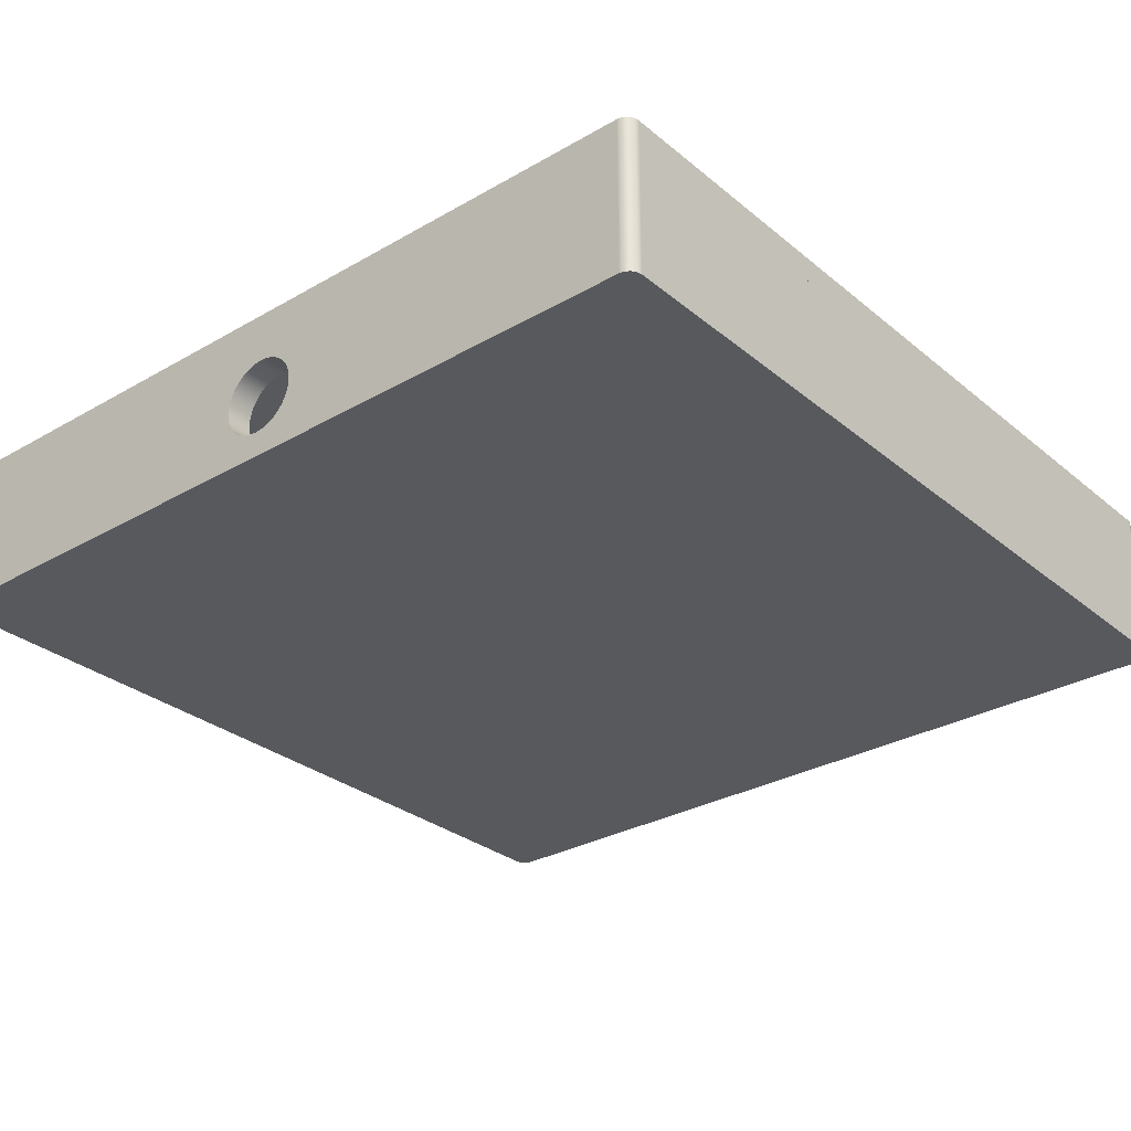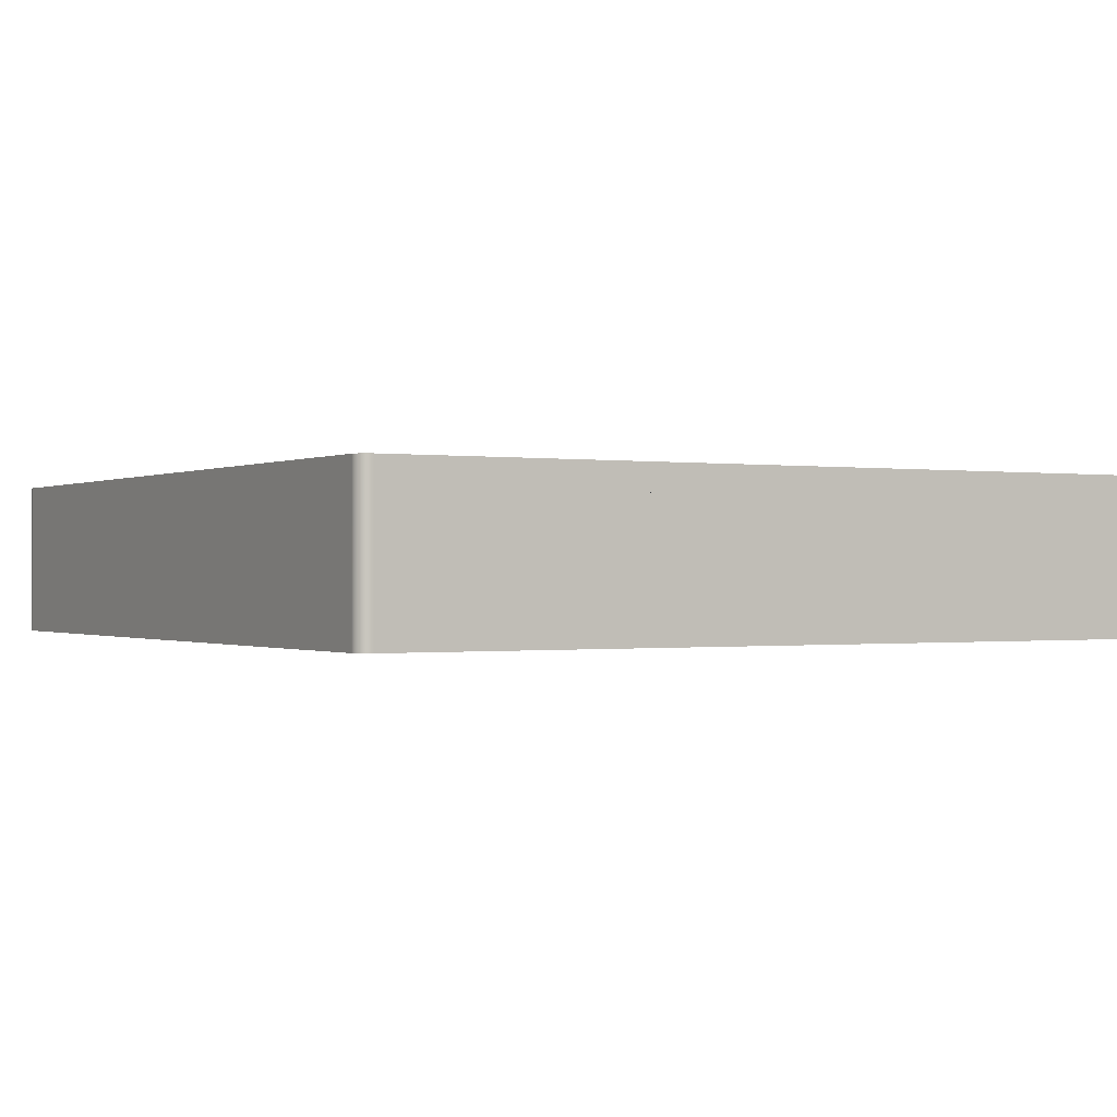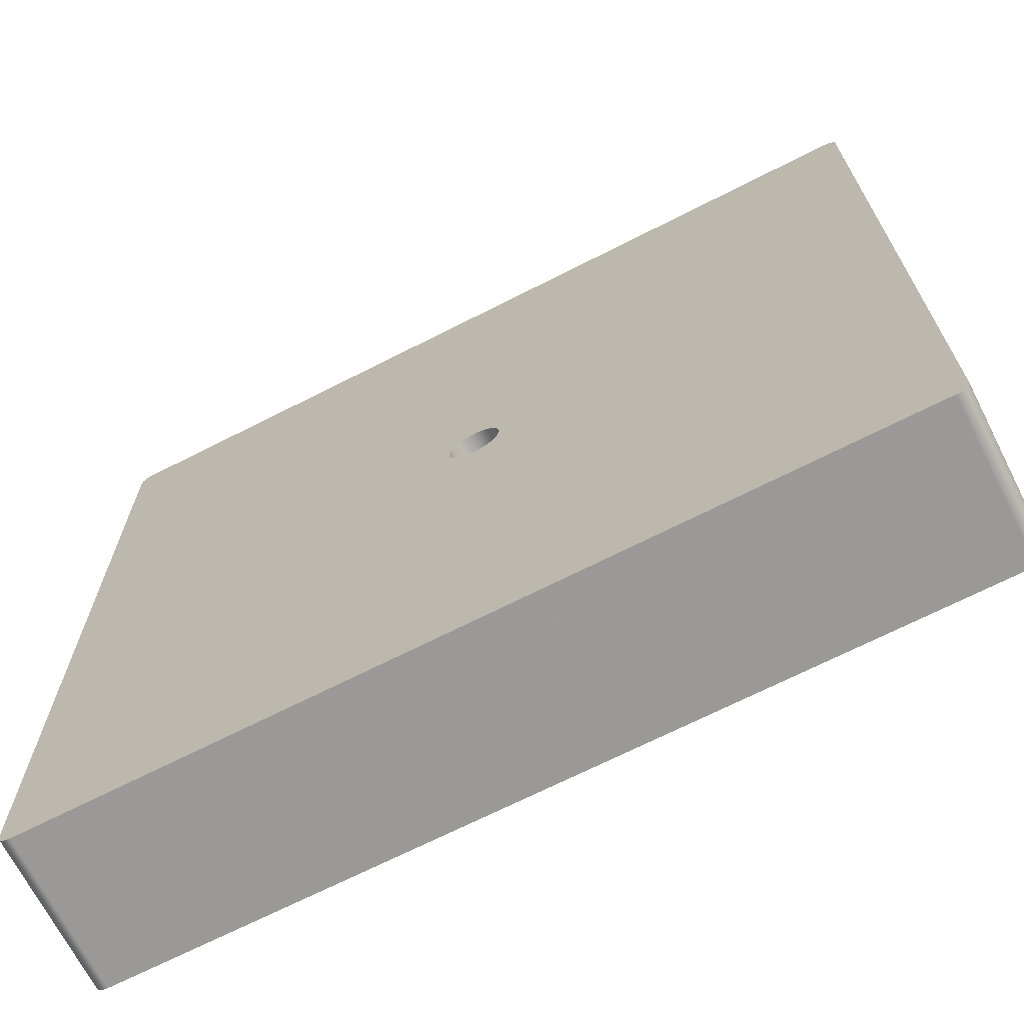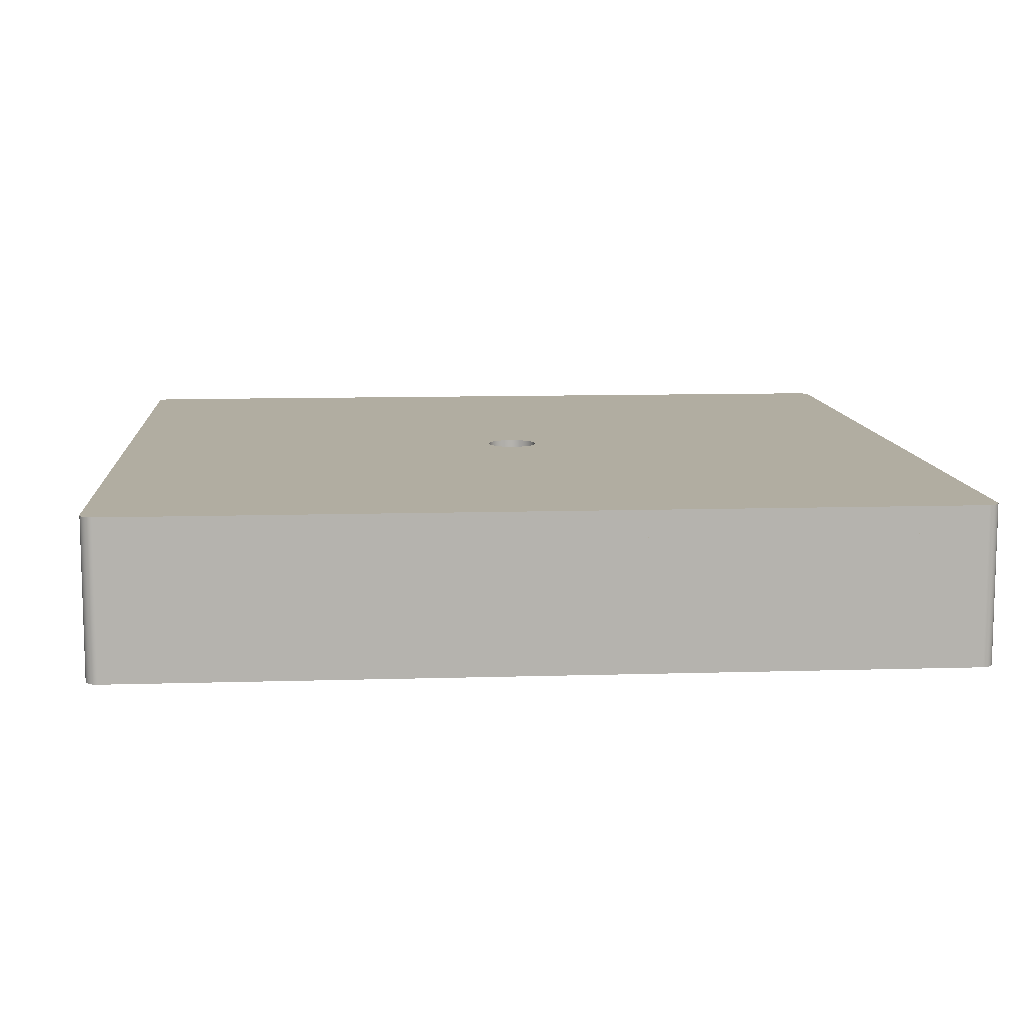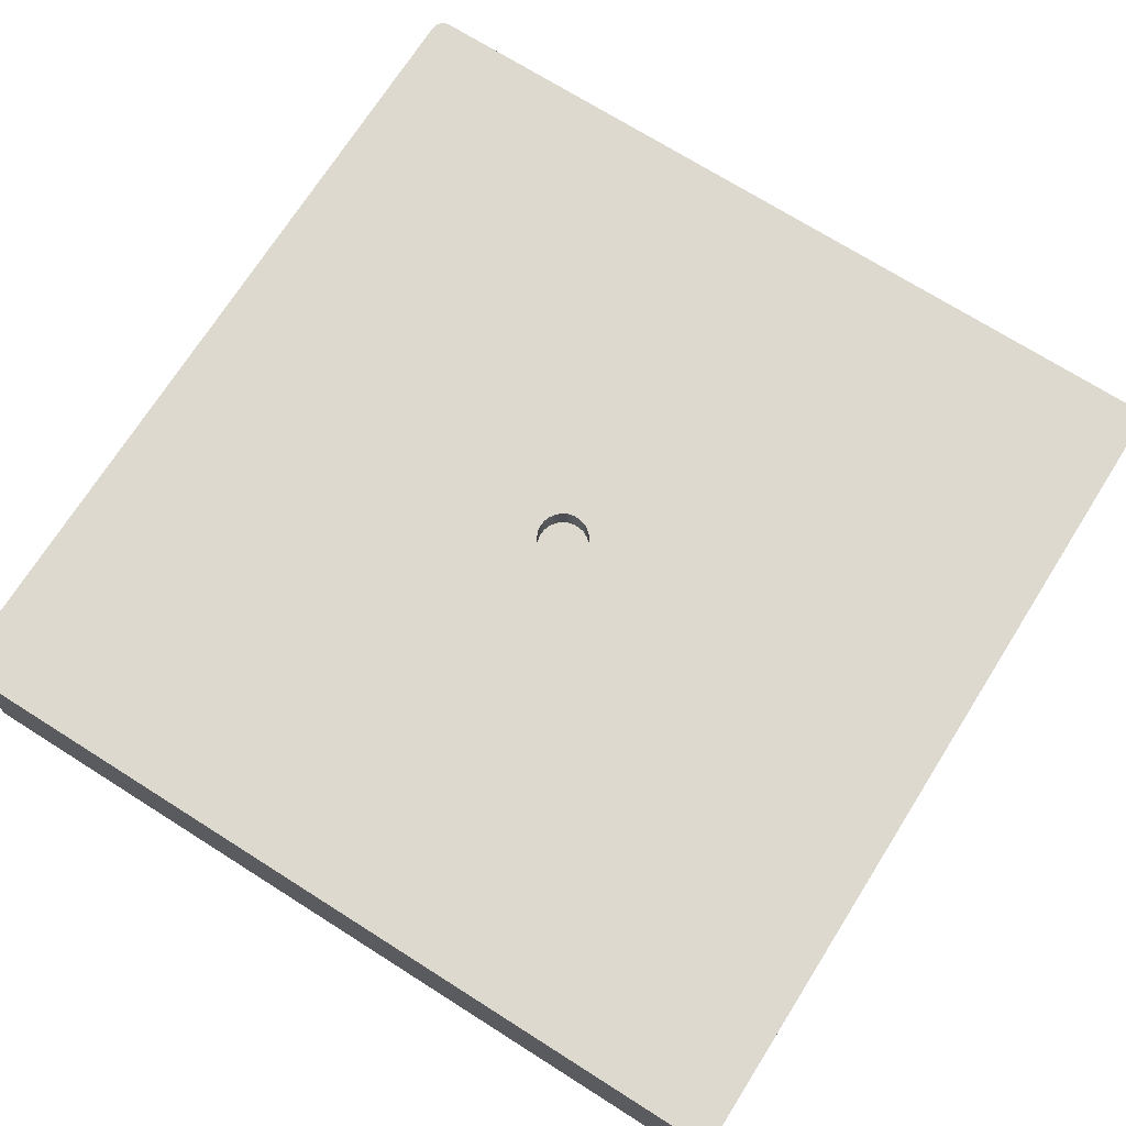
<metadata>
{"format":"obj","ext":"obj","renderer":"f3d","projection":"perspective","resolution":1024,"background":"white","views":[{"elev":-29.9,"azim":-49.9,"up":"+Z"},{"elev":-0.4,"azim":149.9,"up":"+Z"},{"elev":-69.1,"azim":27.0,"up":"+Y"},{"elev":10.3,"azim":175.6,"up":"+Z"},{"elev":71.7,"azim":-147.7,"up":"+Z"}]}
</metadata>
<code>
g Body1
v -12.06 2.244 50
v -11.77 4.637 50
v -10.91 6.891 50
v -9.543 8.875 50
v -7.738 10.47 50
v -5.604 11.59 50
v -3.263 12.17 50
v -0.8524 12.17 50
v 1.488 11.59 50
v 3.623 10.47 50
v 5.427 8.875 50
v 6.797 6.891 50
v 7.652 4.637 50
v 7.942 2.244 50
v 7.652 -0.1493 50
v 6.797 -2.403 50
v 5.427 -4.387 50
v 3.623 -5.986 50
v 1.488 -7.106 50
v -0.8524 -7.683 50
v -3.263 -7.683 50
v -5.604 -7.106 50
v -7.738 -5.986 50
v -9.543 -4.387 50
v -10.91 -2.403 50
v -11.77 -0.1493 50
v 7.942 2.244 60
v 7.652 4.637 60
v 6.797 6.891 60
v 5.427 8.875 60
v 3.623 10.47 60
v 1.488 11.59 60
v -0.8524 12.17 60
v -3.263 12.17 60
v -5.604 11.59 60
v -7.738 10.47 60
v -9.543 8.875 60
v -10.91 6.891 60
v -11.77 4.637 60
v -12.06 2.244 60
v -11.77 -0.1493 60
v -10.91 -2.403 60
v -9.543 -4.387 60
v -7.738 -5.986 60
v -5.604 -7.106 60
v -3.263 -7.683 60
v -0.8524 -7.683 60
v 1.488 -7.106 60
v 3.623 -5.986 60
v 5.427 -4.387 60
v 6.797 -2.403 60
v 7.652 -0.1493 60
v 161.9 161.2 60
v 161.8 162.5 60
v 161.3 163.7 60
v 160.5 164.8 60
v 159.4 165.6 60
v 158.2 166.1 60
v 156.9 166.2 60
v -161.1 166.2 60
v -162.4 166.1 60
v -163.6 165.6 60
v -164.6 164.8 60
v -165.4 163.7 60
v -165.9 162.5 60
v -166.1 161.2 60
v -166.1 -156.8 60
v -165.9 -158.1 60
v -165.4 -159.3 60
v -164.6 -160.3 60
v -163.6 -161.1 60
v -162.4 -161.6 60
v -161.1 -161.8 60
v 156.9 -161.8 60
v 158.2 -161.6 60
v 159.4 -161.1 60
v 160.5 -160.3 60
v 161.3 -159.3 60
v 161.8 -158.1 60
v 161.9 -156.8 60
v -166.1 161.2 50
v -166.1 -156.8 50
v -161.1 166.2 50
v -162.4 166.1 50
v -163.6 165.6 50
v -164.6 164.8 50
v -165.4 163.7 50
v -165.9 162.5 50
v 156.9 166.2 50
v 161.9 161.2 50
v 161.8 162.5 50
v 161.3 163.7 50
v 160.5 164.8 50
v 159.4 165.6 50
v 158.2 166.1 50
v 161.9 -156.8 50
v 161.8 -158.1 50
v 161.3 -159.3 50
v 160.5 -160.3 50
v 159.4 -161.1 50
v 158.2 -161.6 50
v 156.9 -161.8 50
v -161.1 -161.8 50
v -162.4 -161.6 50
v -163.6 -161.1 50
v -164.6 -160.3 50
v -165.4 -159.3 50
v -165.9 -158.1 50
f 2 39 1
f 1 39 40
f 1 40 26
f 26 40 41
f 26 41 25
f 25 41 42
f 25 42 24
f 24 42 43
f 24 43 23
f 23 43 44
f 23 44 22
f 22 44 45
f 22 45 21
f 21 45 46
f 21 46 20
f 20 46 47
f 20 47 19
f 19 47 48
f 19 48 18
f 18 48 49
f 18 49 17
f 17 49 50
f 17 50 16
f 16 50 51
f 16 51 15
f 15 51 52
f 15 52 14
f 14 52 27
f 14 27 13
f 13 27 28
f 13 28 12
f 12 28 29
f 12 29 11
f 11 29 30
f 11 30 10
f 10 30 31
f 10 31 9
f 9 31 32
f 9 32 8
f 8 32 33
f 8 33 7
f 7 33 34
f 7 34 6
f 6 34 35
f 6 35 5
f 5 35 36
f 5 36 4
f 4 36 37
f 4 37 3
f 3 37 38
f 3 38 2
f 2 38 39
f 52 80 27
f 27 80 53
f 27 53 28
f 28 53 29
f 29 53 30
f 30 53 59
f 30 59 31
f 31 59 32
f 32 59 33
f 33 59 60
f 33 60 34
f 34 60 35
f 35 60 36
f 36 60 37
f 37 60 66
f 37 66 38
f 38 66 39
f 39 66 40
f 40 66 67
f 40 67 41
f 41 67 42
f 42 67 43
f 43 67 73
f 43 73 44
f 44 73 45
f 45 73 46
f 46 73 74
f 46 74 47
f 47 74 48
f 48 74 49
f 49 74 50
f 50 74 80
f 50 80 51
f 51 80 52
f 53 54 59
f 59 54 55
f 59 55 56
f 56 57 59
f 59 57 58
f 61 62 60
f 60 62 63
f 60 63 64
f 64 65 60
f 60 65 66
f 68 69 67
f 67 69 70
f 67 70 71
f 71 72 67
f 67 72 73
f 74 75 80
f 80 75 76
f 80 76 77
f 77 78 80
f 80 78 79
f 67 66 82
f 82 66 81
f 81 66 88
f 88 66 65
f 88 65 87
f 87 65 64
f 87 64 86
f 86 64 63
f 86 63 85
f 85 63 62
f 85 62 84
f 84 62 61
f 84 61 83
f 83 61 60
f 60 59 83
f 83 59 89
f 89 59 95
f 95 59 58
f 95 58 94
f 94 58 57
f 94 57 93
f 93 57 56
f 93 56 92
f 92 56 55
f 92 55 91
f 91 55 54
f 91 54 90
f 90 54 53
f 26 82 1
f 1 82 81
f 1 81 2
f 2 81 3
f 3 81 4
f 4 81 83
f 4 83 5
f 5 83 6
f 6 83 7
f 7 83 89
f 7 89 8
f 8 89 9
f 9 89 10
f 10 89 11
f 11 89 90
f 11 90 12
f 12 90 13
f 13 90 14
f 14 90 96
f 14 96 15
f 15 96 16
f 16 96 17
f 17 96 102
f 17 102 18
f 18 102 19
f 19 102 20
f 20 102 103
f 20 103 21
f 21 103 22
f 22 103 23
f 23 103 24
f 24 103 82
f 24 82 25
f 25 82 26
f 95 94 89
f 89 94 93
f 89 93 92
f 92 91 89
f 89 91 90
f 97 98 96
f 96 98 99
f 96 99 100
f 100 101 96
f 96 101 102
f 103 104 82
f 82 104 105
f 82 105 106
f 106 107 82
f 82 107 108
f 81 88 83
f 83 88 87
f 83 87 86
f 86 85 83
f 83 85 84
f 103 73 104
f 104 73 72
f 104 72 105
f 105 72 71
f 105 71 106
f 106 71 70
f 106 70 107
f 107 70 69
f 107 69 108
f 108 69 68
f 108 68 82
f 82 68 67
f 74 73 102
f 102 73 103
f 96 80 97
f 97 80 79
f 97 79 98
f 98 79 78
f 98 78 99
f 99 78 77
f 99 77 100
f 100 77 76
f 100 76 101
f 101 76 75
f 101 75 102
f 102 75 74
f 53 80 90
f 90 80 96
g Body1:1
v -156.1 2.244 10
v -156.1 5.17 10.29
v -156.1 7.984 11.14
v -156.1 10.58 12.53
v -156.1 12.85 14.39
v -156.1 14.72 16.67
v -156.1 16.1 19.26
v -156.1 16.96 22.07
v -156.1 17.24 25
v -156.1 16.96 27.93
v -156.1 16.1 30.74
v -156.1 14.72 33.33
v -156.1 12.85 35.61
v -156.1 10.58 37.47
v -156.1 7.984 38.86
v -156.1 5.17 39.71
v -156.1 2.244 40
v -156.1 -0.6825 39.71
v -156.1 -3.496 38.86
v -156.1 -6.09 37.47
v -156.1 -8.363 35.61
v -156.1 -10.23 33.33
v -156.1 -11.61 30.74
v -156.1 -12.47 27.93
v -156.1 -12.76 25
v -156.1 -12.47 22.07
v -156.1 -11.61 19.26
v -156.1 -10.23 16.67
v -156.1 -8.363 14.39
v -156.1 -6.09 12.53
v -156.1 -3.496 11.14
v -156.1 -0.6825 10.29
v -166.1 -12.76 25
v -166.1 -12.47 27.93
v -166.1 -11.61 30.74
v -166.1 -10.23 33.33
v -166.1 -8.363 35.61
v -166.1 -6.09 37.47
v -166.1 -3.496 38.86
v -166.1 -0.6825 39.71
v -166.1 2.244 40
v -166.1 5.17 39.71
v -166.1 7.984 38.86
v -166.1 10.58 37.47
v -166.1 12.85 35.61
v -166.1 14.72 33.33
v -166.1 16.1 30.74
v -166.1 16.96 27.93
v -166.1 17.24 25
v -166.1 16.96 22.07
v -166.1 16.1 19.26
v -166.1 14.72 16.67
v -166.1 12.85 14.39
v -166.1 10.58 12.53
v -166.1 7.984 11.14
v -166.1 5.17 10.29
v -166.1 2.244 10
v -166.1 -0.6825 10.29
v -166.1 -3.496 11.14
v -166.1 -6.09 12.53
v -166.1 -8.363 14.39
v -166.1 -10.23 16.67
v -166.1 -11.61 19.26
v -166.1 -12.47 22.07
v -156.1 -151.8 50
v -156.1 -151.8 10
v -156.1 156.2 10
v -156.1 156.2 50
v 151.9 156.2 10
v 151.9 -151.8 10
v 151.9 -151.8 50
v 151.9 156.2 50
v 156.9 166.2 50
v 158.2 166.1 50
v 159.4 165.6 50
v 160.5 164.8 50
v 161.3 163.7 50
v 161.8 162.5 50
v 161.9 161.2 50
v 161.9 161.2 0
v 161.8 162.5 0
v 161.3 163.7 0
v 160.5 164.8 0
v 159.4 165.6 0
v 158.2 166.1 0
v 156.9 166.2 0
v 158.2 166.1 25
v 159.4 165.6 25
v 160.5 164.8 25
v 161.3 163.7 25
v 161.8 162.5 25
v -161.1 166.2 0
v -161.1 166.2 50
v 161.9 -156.8 0
v 161.8 -158.1 0
v 161.3 -159.3 0
v 160.5 -160.3 0
v 159.4 -161.1 0
v 158.2 -161.6 0
v 156.9 -161.8 0
v -161.1 -161.8 0
v -162.4 -161.6 0
v -163.6 -161.1 0
v -164.6 -160.3 0
v -165.4 -159.3 0
v -165.9 -158.1 0
v -166.1 -156.8 0
v -166.1 161.2 0
v -165.9 162.5 0
v -165.4 163.7 0
v -164.6 164.8 0
v -163.6 165.6 0
v -162.4 166.1 0
v -166.1 161.2 50
v -165.9 162.5 50
v -165.4 163.7 50
v -164.6 164.8 50
v -163.6 165.6 50
v -162.4 166.1 50
v -165.9 162.5 25
v -165.4 163.7 25
v -164.6 164.8 25
v -163.6 165.6 25
v -162.4 166.1 25
v -166.1 -156.8 50
v -161.1 -161.8 50
v -162.4 -161.6 50
v -163.6 -161.1 50
v -164.6 -160.3 50
v -165.4 -159.3 50
v -165.9 -158.1 50
v -162.4 -161.6 25
v -163.6 -161.1 25
v -164.6 -160.3 25
v -165.4 -159.3 25
v -165.9 -158.1 25
v 156.9 -161.8 50
v 161.9 -156.8 50
v 161.8 -158.1 50
v 161.3 -159.3 50
v 160.5 -160.3 50
v 159.4 -161.1 50
v 158.2 -161.6 50
v 161.8 -158.1 25
v 161.3 -159.3 25
v 160.5 -160.3 25
v 159.4 -161.1 25
v 158.2 -161.6 25
f 110 164 109
f 109 164 165
f 109 165 140
f 140 165 166
f 140 166 139
f 139 166 167
f 139 167 138
f 138 167 168
f 138 168 137
f 137 168 169
f 137 169 136
f 136 169 170
f 136 170 135
f 135 170 171
f 135 171 134
f 134 171 172
f 134 172 133
f 133 172 141
f 133 141 132
f 132 141 142
f 132 142 131
f 131 142 143
f 131 143 130
f 130 143 144
f 130 144 129
f 129 144 145
f 129 145 128
f 128 145 146
f 128 146 127
f 127 146 147
f 127 147 126
f 126 147 148
f 126 148 125
f 125 148 149
f 125 149 124
f 124 149 150
f 124 150 123
f 123 150 151
f 123 151 122
f 122 151 152
f 122 152 121
f 121 152 153
f 121 153 120
f 120 153 154
f 120 154 119
f 119 154 155
f 119 155 118
f 118 155 156
f 118 156 117
f 117 156 157
f 117 157 116
f 116 157 158
f 116 158 115
f 115 158 159
f 115 159 114
f 114 159 160
f 114 160 113
f 113 160 161
f 113 161 112
f 112 161 162
f 112 162 111
f 111 162 163
f 111 163 110
f 110 163 164
f 174 132 173
f 173 132 131
f 173 131 130
f 109 140 174
f 174 140 139
f 174 139 138
f 138 137 174
f 174 137 136
f 174 136 135
f 135 134 174
f 174 134 133
f 174 133 132
f 130 129 173
f 173 129 128
f 173 128 127
f 127 126 173
f 173 126 125
f 173 125 176
f 176 125 124
f 176 124 123
f 123 122 176
f 176 122 121
f 176 121 120
f 120 119 176
f 176 119 118
f 176 118 175
f 175 118 117
f 175 117 116
f 116 115 175
f 175 115 114
f 175 114 113
f 113 112 175
f 175 112 111
f 175 111 110
f 110 109 175
f 177 178 180
f 180 178 179
f 178 174 179
f 179 174 173
f 175 177 176
f 176 177 180
f 174 178 109
f 109 178 177
f 109 177 175
f 194 181 195
f 195 181 182
f 195 182 196
f 196 182 183
f 196 183 197
f 197 183 184
f 197 184 198
f 198 184 185
f 198 185 199
f 199 185 186
f 199 186 187
f 187 188 199
f 199 188 189
f 199 189 198
f 198 189 190
f 198 190 197
f 197 190 191
f 197 191 196
f 196 191 192
f 196 192 195
f 195 192 193
f 195 193 194
f 194 200 181
f 181 200 201
f 193 192 194
f 194 192 191
f 194 191 190
f 190 189 194
f 194 189 188
f 194 188 215
f 215 188 209
f 215 209 210
f 188 202 209
f 209 202 208
f 208 202 207
f 207 202 206
f 206 202 205
f 205 202 204
f 204 202 203
f 210 211 215
f 215 211 212
f 215 212 213
f 213 214 215
f 215 216 194
f 194 216 200
f 200 216 217
f 200 217 218
f 218 219 200
f 200 219 220
f 200 220 221
f 216 222 228
f 228 222 223
f 228 223 229
f 229 223 224
f 229 224 230
f 230 224 225
f 230 225 231
f 231 225 226
f 231 226 232
f 232 226 227
f 232 227 201
f 201 200 232
f 232 200 221
f 232 221 231
f 231 221 220
f 231 220 230
f 230 220 219
f 230 219 229
f 229 219 218
f 229 218 228
f 228 218 217
f 228 217 216
f 172 215 141
f 141 215 233
f 141 233 142
f 142 233 143
f 143 233 144
f 144 233 145
f 145 233 146
f 146 233 147
f 147 233 148
f 148 233 149
f 149 233 222
f 149 222 150
f 150 222 151
f 151 222 152
f 152 222 153
f 153 222 154
f 154 222 155
f 155 222 156
f 156 222 157
f 157 222 216
f 157 216 158
f 158 216 159
f 159 216 160
f 160 216 161
f 161 216 162
f 162 216 163
f 163 216 164
f 164 216 165
f 165 216 215
f 165 215 166
f 166 215 167
f 167 215 168
f 168 215 169
f 169 215 170
f 170 215 171
f 171 215 172
f 209 234 240
f 240 234 235
f 240 235 241
f 241 235 236
f 241 236 242
f 242 236 237
f 242 237 243
f 243 237 238
f 243 238 244
f 244 238 239
f 244 239 233
f 233 215 244
f 244 215 214
f 244 214 243
f 243 214 213
f 243 213 242
f 242 213 212
f 242 212 241
f 241 212 211
f 241 211 240
f 240 211 210
f 240 210 209
f 209 208 234
f 234 208 245
f 202 246 252
f 252 246 247
f 252 247 253
f 253 247 248
f 253 248 254
f 254 248 249
f 254 249 255
f 255 249 250
f 255 250 256
f 256 250 251
f 256 251 245
f 245 208 256
f 256 208 207
f 256 207 255
f 255 207 206
f 255 206 254
f 254 206 205
f 254 205 253
f 253 205 204
f 253 204 252
f 252 204 203
f 252 203 202
f 187 246 188
f 188 246 202
f 179 246 180
f 180 246 187
f 180 187 181
f 181 187 186
f 181 186 185
f 173 245 179
f 179 245 251
f 179 251 250
f 176 233 173
f 173 233 239
f 173 239 238
f 180 201 176
f 176 201 222
f 176 222 233
f 185 184 181
f 181 184 183
f 181 183 182
f 181 201 180
f 227 226 201
f 201 226 225
f 201 225 224
f 224 223 201
f 201 223 222
f 238 237 173
f 173 237 236
f 173 236 235
f 235 234 173
f 173 234 245
f 250 249 179
f 179 249 248
f 179 248 247
f 247 246 179

</code>
